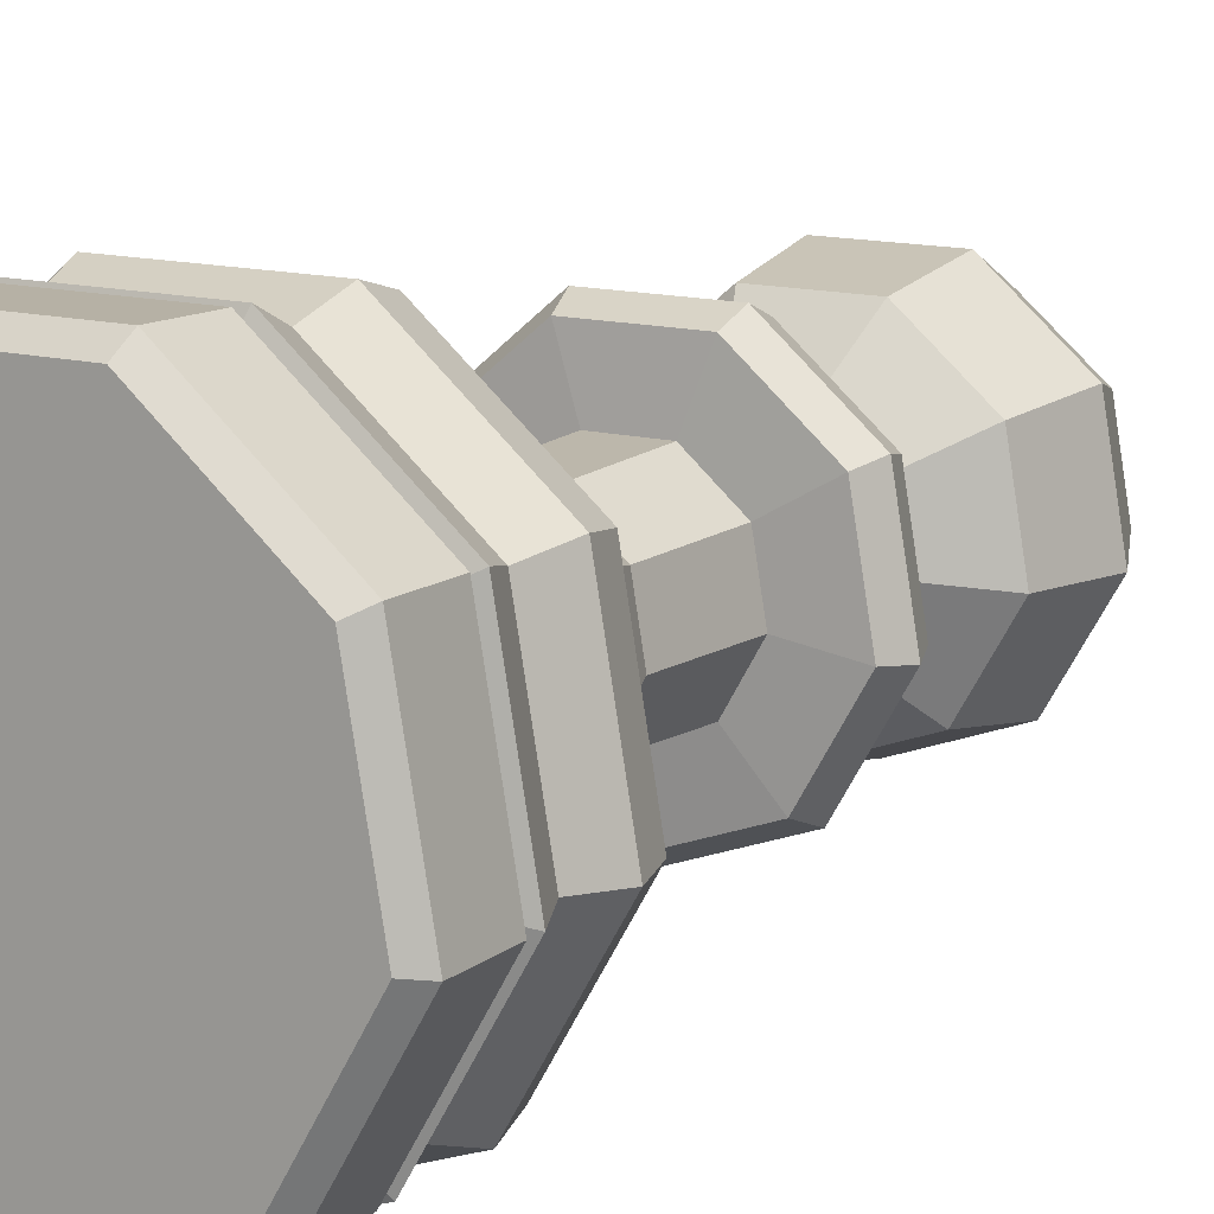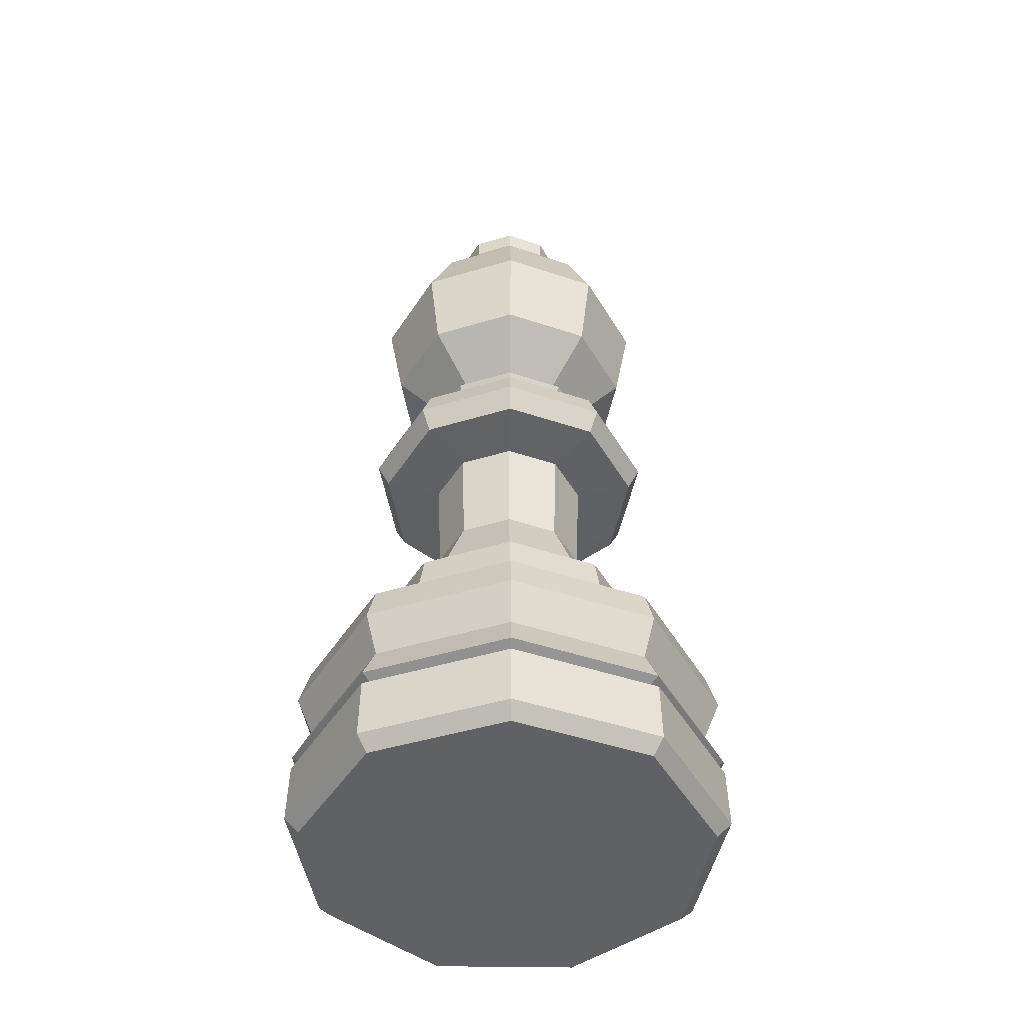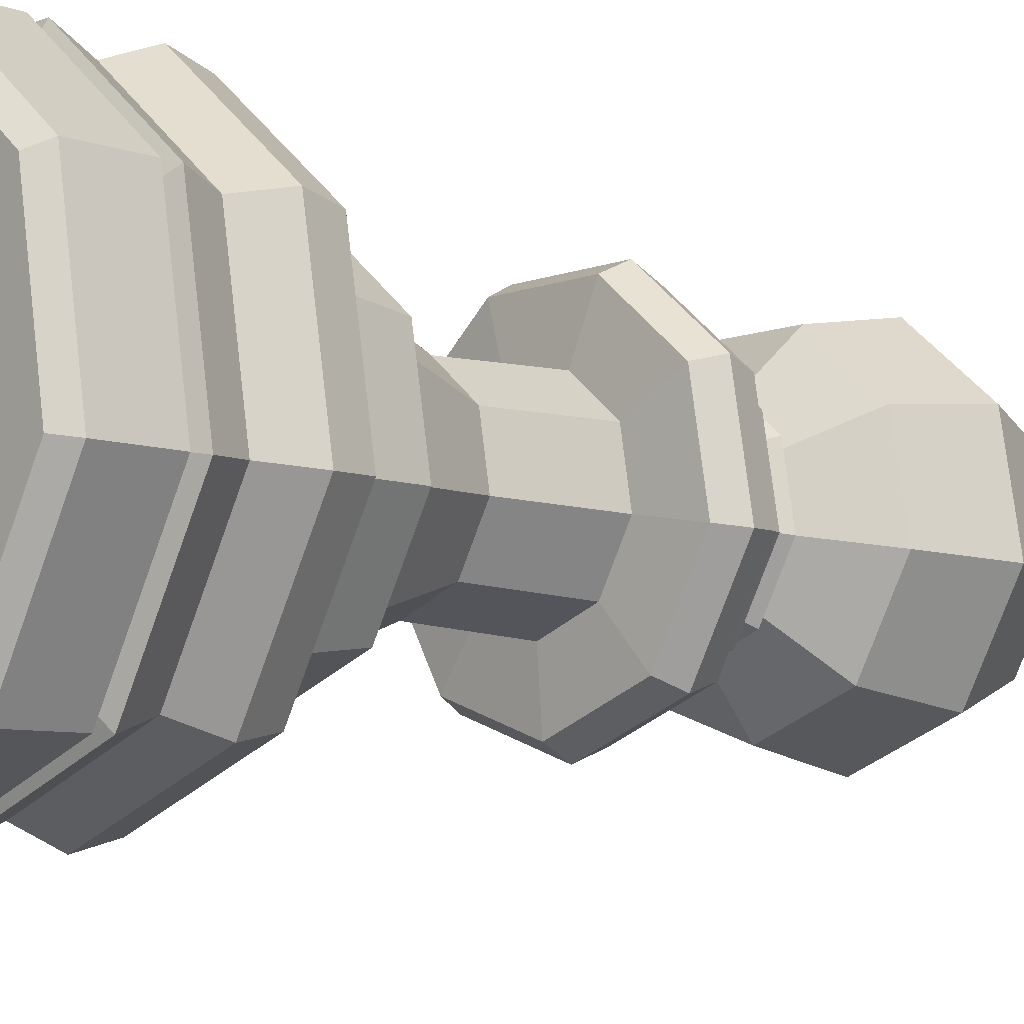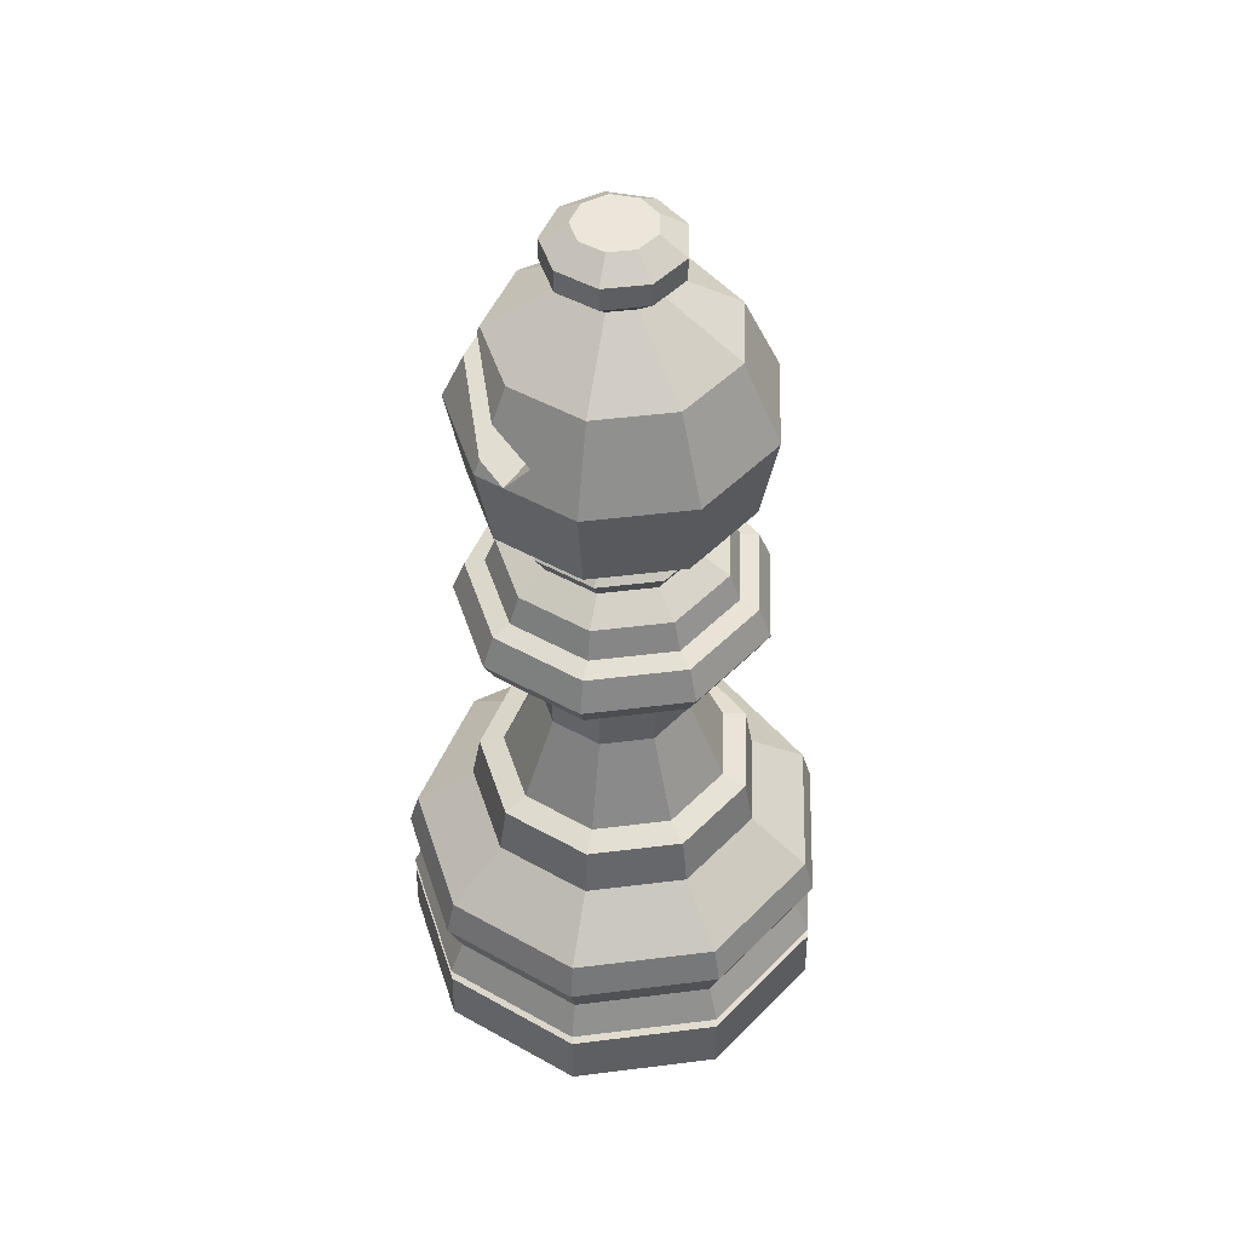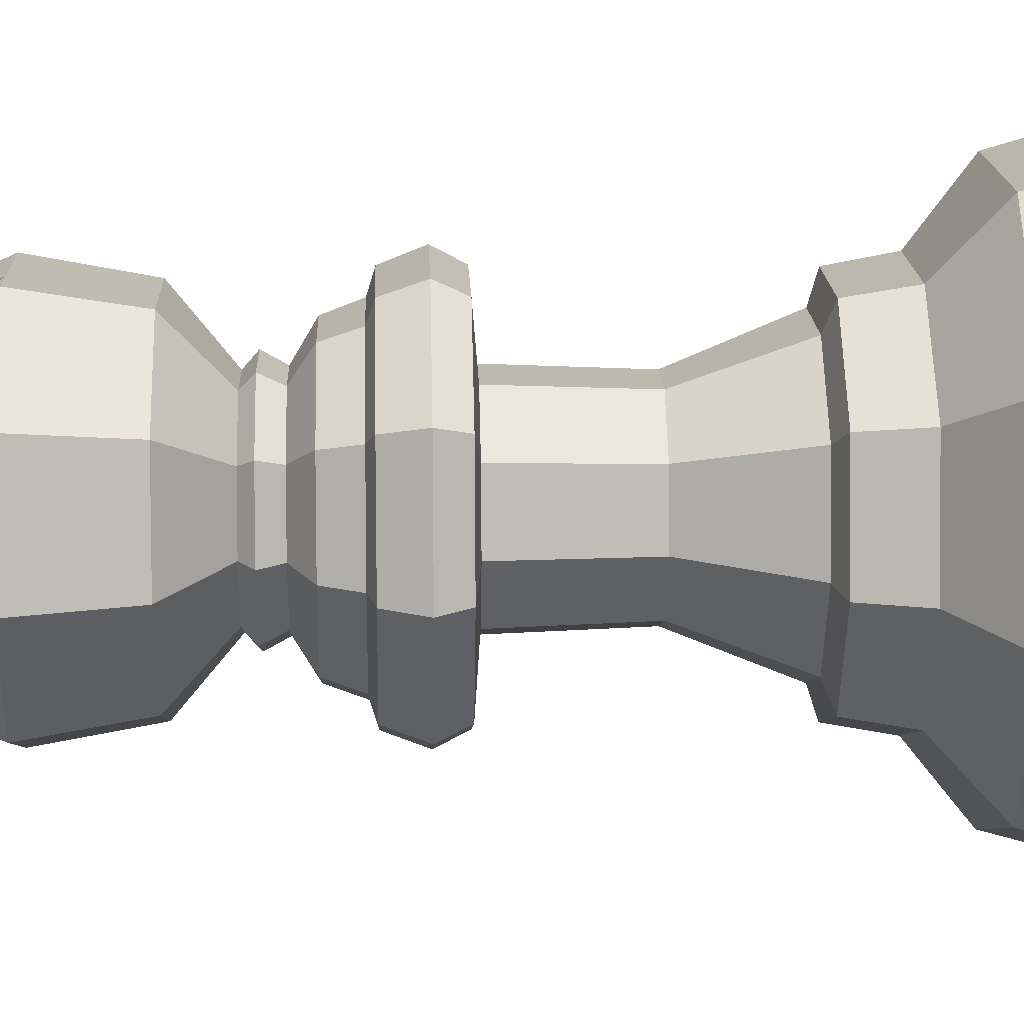
<metadata>
{"format":"obj","ext":"obj","renderer":"f3d","projection":"perspective","resolution":1024,"background":"white","views":[{"elev":12.9,"azim":31.9,"up":"+Z"},{"elev":-46.3,"azim":139.0,"up":"+Y"},{"elev":-7.9,"azim":47.3,"up":"+Z"},{"elev":48.2,"azim":32.0,"up":"+Y"},{"elev":14.8,"azim":-91.8,"up":"+Z"}]}
</metadata>
<code>
v 0 0.002899 -0.3302
v -0.2122 0.002899 -0.2529
v -0.3252 0.002899 -0.05734
v -0.286 0.002899 0.1651
v -0.1129 0.002899 0.3103
v 0.1129 0.002899 0.3103
v 0.286 0.002899 0.1651
v 0.3252 0.002899 -0.05734
v 0.2122 0.002899 -0.2529
v 0 0.02489 -0.3538
v -0.2274 0.02489 -0.271
v -0.3484 0.02489 -0.06143
v -0.3064 0.02489 0.1769
v -0.121 0.02489 0.3324
v 0.121 0.02489 0.3324
v 0.3064 0.02489 0.1769
v 0.3484 0.02489 -0.06143
v 0.2274 0.02489 -0.271
v 0 0.1245 -0.3517
v -0.226 0.1245 -0.2694
v -0.3463 0.1245 -0.06106
v -0.3045 0.1245 0.1758
v -0.1203 0.1245 0.3304
v 0.1203 0.1245 0.3304
v 0.3045 0.1245 0.1758
v 0.3463 0.1245 -0.06106
v 0.226 0.1245 -0.2694
v 0 0.1465 -0.3517
v -0.226 0.1465 -0.2694
v -0.3463 0.1465 -0.06106
v -0.3045 0.1465 0.1758
v -0.1203 0.1465 0.3304
v 0.1203 0.1465 0.3304
v 0.3045 0.1465 0.1758
v 0.3463 0.1465 -0.06106
v 0.226 0.1465 -0.2694
v 0.1104 0.1355 0.3032
v 0.2794 0.1355 0.1613
v -0.3177 0.1355 -0.05603
v -0.2794 0.1355 0.1613
v 0.3177 0.1355 -0.05603
v -0.1104 0.1355 0.3032
v 0 0.1355 -0.3226
v -0.2074 0.1355 -0.2472
v 0.2074 0.1355 -0.2472
v 0 0.2031 -0.3255
v -0.2092 0.2031 -0.2493
v -0.3205 0.2031 -0.05652
v -0.2819 0.2031 0.1627
v -0.1113 0.2031 0.3059
v 0.1113 0.2031 0.3059
v 0.2819 0.2031 0.1627
v 0.3205 0.2031 -0.05652
v 0.2092 0.2031 -0.2493
v 0 0.267 -0.3517
v -0.2261 0.267 -0.2694
v -0.3463 0.267 -0.06107
v -0.3046 0.267 0.1758
v -0.1203 0.267 0.3305
v 0.1203 0.267 0.3305
v 0.3046 0.267 0.1758
v 0.3463 0.267 -0.06107
v 0.2261 0.267 -0.2694
v 0 0.3253 -0.335
v -0.2153 0.3253 -0.2566
v -0.3299 0.3253 -0.05817
v -0.2901 0.3253 0.1675
v -0.1146 0.3253 0.3148
v 0.1146 0.3253 0.3148
v 0.2901 0.3253 0.1675
v 0.3299 0.3253 -0.05817
v 0.2153 0.3253 -0.2566
v 0 0.4024 -0.2383
v -0.1532 0.4024 -0.1825
v -0.2347 0.4024 -0.04138
v -0.2064 0.4024 0.1191
v -0.0815 0.4024 0.2239
v 0.0815 0.4024 0.2239
v 0.2064 0.4024 0.1191
v 0.2347 0.4024 -0.04138
v 0.1532 0.4024 -0.1825
v 0 0.4813 -0.2237
v -0.1438 0.4813 -0.1714
v -0.2203 0.4813 -0.03884
v -0.1937 0.4813 0.1118
v -0.07651 0.4813 0.2102
v 0.07651 0.4813 0.2102
v 0.1937 0.4813 0.1118
v 0.2203 0.4813 -0.03884
v 0.1438 0.4813 -0.1714
v 0 0.4945 -0.1839
v -0.1182 0.4945 -0.1408
v -0.1811 0.4945 -0.03193
v -0.1592 0.4945 0.09193
v -0.06288 0.4945 0.1728
v 0.06288 0.4945 0.1728
v 0.1592 0.4945 0.09193
v 0.1811 0.4945 -0.03193
v 0.1182 0.4945 -0.1408
v 0 0.6374 -0.1252
v -0.0805 0.6374 -0.09594
v -0.1233 0.6374 -0.02175
v -0.1085 0.6374 0.06262
v -0.04283 0.6374 0.1177
v 0.04283 0.6374 0.1177
v 0.1085 0.6374 0.06262
v 0.1233 0.6374 -0.02175
v 0.0805 0.6374 -0.09594
v 0 0.8104 -0.132
v -0.08487 0.8104 -0.1012
v -0.13 0.8104 -0.02293
v -0.1144 0.8104 0.06602
v -0.04516 0.8104 0.1241
v 0.04516 0.8104 0.1241
v 0.1144 0.8104 0.06602
v 0.13 0.8104 -0.02293
v 0.08488 0.8104 -0.1012
v 0 0.8179 -0.2275
v -0.1462 0.8179 -0.1742
v -0.224 0.8179 -0.0395
v -0.197 0.8179 0.1137
v -0.0778 0.8179 0.2137
v 0.0778 0.8179 0.2137
v 0.197 0.8179 0.1137
v 0.224 0.8179 -0.0395
v 0.1462 0.8179 -0.1742
v 0 0.8555 -0.2474
v -0.159 0.8555 -0.1895
v -0.2437 0.8555 -0.04297
v -0.2143 0.8555 0.1237
v -0.08463 0.8555 0.2325
v 0.08463 0.8555 0.2325
v 0.2143 0.8555 0.1237
v 0.2437 0.8555 -0.04297
v 0.159 0.8555 -0.1895
v 0 0.9062 -0.2273
v -0.1461 0.9062 -0.1741
v -0.2238 0.9062 -0.03947
v -0.1968 0.9062 0.1137
v -0.07774 0.9062 0.2136
v 0.07774 0.9062 0.2136
v 0.1968 0.9062 0.1137
v 0.2238 0.9062 -0.03947
v 0.1461 0.9062 -0.1741
v 0 0.9156 -0.1966
v -0.1264 0.9156 -0.1506
v -0.1936 0.9156 -0.03414
v -0.1702 0.9156 0.09829
v -0.06724 0.9156 0.1847
v 0.06724 0.9156 0.1847
v 0.1702 0.9156 0.09829
v 0.1936 0.9156 -0.03414
v 0.1264 0.9156 -0.1506
v 0 0.9608 -0.1794
v -0.1153 0.9608 -0.1374
v -0.1767 0.9608 -0.03115
v -0.1553 0.9608 0.08969
v -0.06135 0.9608 0.1686
v 0.06135 0.9608 0.1686
v 0.1553 0.9608 0.08969
v 0.1767 0.9608 -0.03115
v 0.1153 0.9608 -0.1374
v 0 0.989 -0.1316
v -0.08459 0.989 -0.1008
v -0.1296 0.989 -0.02285
v -0.114 0.989 0.0658
v -0.04501 0.989 0.1237
v 0.04501 0.989 0.1237
v 0.114 0.989 0.0658
v 0.1296 0.989 -0.02285
v 0.08459 0.989 -0.1008
v 0 1.017 -0.1473
v -0.09466 1.017 -0.1128
v -0.145 1.017 -0.02557
v -0.1275 1.017 0.07363
v -0.05037 1.017 0.1384
v 0.05037 1.017 0.1384
v 0.1275 1.017 0.07363
v 0.145 1.017 -0.02557
v 0.09466 1.017 -0.1128
v 0 1.034 -0.1277
v -0.08207 1.034 -0.0978
v -0.1257 1.034 -0.02217
v -0.1106 1.034 0.06384
v -0.04367 1.034 0.12
v 0.04367 1.034 0.12
v 0.1106 1.034 0.06384
v 0.1257 1.034 -0.02217
v 0.08207 1.034 -0.0978
v 0 1.107 -0.2162
v -0.1389 1.107 -0.1656
v -0.2129 1.107 -0.03754
v -0.1872 1.107 0.1081
v -0.07393 1.107 0.2031
v 0.07393 1.107 0.2031
v 0.1872 1.107 0.1081
v 0.2129 1.107 -0.03754
v 0.1389 1.107 -0.1656
v 0 1.247 -0.2417
v -0.1554 1.247 -0.1852
v -0.2381 1.247 -0.04198
v -0.2094 1.247 0.1209
v -0.08268 1.247 0.2272
v 0.08268 1.247 0.2272
v 0.2094 1.247 0.1209
v 0.2381 1.247 -0.04198
v 0.1554 1.247 -0.1852
v 0 1.374 -0.1835
v -0.118 1.374 -0.1406
v -0.1807 1.374 -0.03187
v -0.1589 1.374 0.09177
v -0.06277 1.374 0.1725
v 0.06277 1.374 0.1725
v 0.1589 1.374 0.09177
v 0.1807 1.374 -0.03187
v 0.118 1.374 -0.1406
v 0 1.457 -0.06338
v -0.04074 1.457 -0.04855
v -0.06242 1.457 -0.01101
v -0.05489 1.457 0.03169
v -0.02168 1.457 0.05956
v 0.02168 1.457 0.05956
v 0.05489 1.457 0.03169
v 0.06242 1.457 -0.01101
v 0.04074 1.457 -0.04855
v 0 1.491 -0.1011
v -0.06502 1.491 -0.07748
v -0.09961 1.491 -0.01756
v -0.0876 1.491 0.05057
v -0.03459 1.491 0.09505
v 0.03459 1.491 0.09505
v 0.0876 1.491 0.05057
v 0.09961 1.491 -0.01756
v 0.06502 1.491 -0.07748
v 0 1.527 -0.1011
v -0.06502 1.527 -0.07748
v -0.09961 1.527 -0.01756
v -0.0876 1.527 0.05057
v -0.03459 1.527 0.09505
v 0.03459 1.527 0.09505
v 0.0876 1.527 0.05057
v 0.09961 1.527 -0.01756
v 0.06502 1.527 -0.07748
v 0 1.554 -0.06068
v -0.039 1.554 -0.04648
v -0.05976 1.554 -0.01054
v -0.05255 1.554 0.03034
v -0.02075 1.554 0.05702
v 0.02075 1.554 0.05702
v 0.05255 1.554 0.03034
v 0.05976 1.554 -0.01054
v 0.039 1.554 -0.04648
v -0.07913 1.269 0.2174
v -0.07121 1.32 0.1957
v -0.1999 1.332 -0.03526
v -0.1625 1.365 0.09382
v -0.1799 1.321 0.1039
v -0.03492 1.247 0.2272
v -0.1396 1.3 -0.1664
v -0.1259 1.347 -0.1501
v -0.03492 1.247 -0.229
v -0.000978 1.285 0.2105
v -0.000978 1.285 -0.2237
f 7 16 15 6
f 4 13 12 3
f 8 17 16 7
f 5 14 13 4
f 2 11 10 1
f 9 18 17 8
f 6 15 14 5
f 3 12 11 2
f 1 10 18 9
f 17 26 25 16
f 14 23 22 13
f 11 20 19 10
f 18 27 26 17
f 15 24 23 14
f 12 21 20 11
f 10 19 27 18
f 16 25 24 15
f 13 22 21 12
f 38 34 33 37
f 40 31 30 39
f 41 35 34 38
f 42 32 31 40
f 44 29 28 43
f 45 36 35 41
f 37 33 32 42
f 39 30 29 44
f 43 28 36 45
f 19 43 45 27
f 21 39 44 20
f 24 37 42 23
f 27 45 41 26
f 20 44 43 19
f 23 42 40 22
f 26 41 38 25
f 22 40 39 21
f 25 38 37 24
f 33 51 50 32
f 30 48 47 29
f 28 46 54 36
f 34 52 51 33
f 31 49 48 30
f 35 53 52 34
f 32 50 49 31
f 29 47 46 28
f 36 54 53 35
f 54 63 62 53
f 51 60 59 50
f 48 57 56 47
f 46 55 63 54
f 52 61 60 51
f 49 58 57 48
f 53 62 61 52
f 50 59 58 49
f 47 56 55 46
f 62 71 70 61
f 59 68 67 58
f 56 65 64 55
f 63 72 71 62
f 60 69 68 59
f 57 66 65 56
f 55 64 72 63
f 61 70 69 60
f 58 67 66 57
f 70 79 78 69
f 67 76 75 66
f 71 80 79 70
f 68 77 76 67
f 65 74 73 64
f 72 81 80 71
f 69 78 77 68
f 66 75 74 65
f 64 73 81 72
f 78 87 86 77
f 75 84 83 74
f 73 82 90 81
f 79 88 87 78
f 76 85 84 75
f 80 89 88 79
f 77 86 85 76
f 74 83 82 73
f 81 90 89 80
f 86 95 94 85
f 83 92 91 82
f 90 99 98 89
f 87 96 95 86
f 84 93 92 83
f 82 91 99 90
f 88 97 96 87
f 85 94 93 84
f 89 98 97 88
f 94 103 102 93
f 98 107 106 97
f 95 104 103 94
f 92 101 100 91
f 99 108 107 98
f 96 105 104 95
f 93 102 101 92
f 91 100 108 99
f 97 106 105 96
f 102 111 110 101
f 100 109 117 108
f 106 115 114 105
f 103 112 111 102
f 107 116 115 106
f 104 113 112 103
f 101 110 109 100
f 108 117 116 107
f 105 114 113 104
f 110 119 118 109
f 117 126 125 116
f 114 123 122 113
f 111 120 119 110
f 109 118 126 117
f 115 124 123 114
f 112 121 120 111
f 116 125 124 115
f 113 122 121 112
f 125 134 133 124
f 122 131 130 121
f 119 128 127 118
f 126 135 134 125
f 123 132 131 122
f 120 129 128 119
f 118 127 135 126
f 124 133 132 123
f 121 130 129 120
f 133 142 141 132
f 130 139 138 129
f 134 143 142 133
f 131 140 139 130
f 128 137 136 127
f 135 144 143 134
f 132 141 140 131
f 129 138 137 128
f 127 136 144 135
f 141 150 149 140
f 138 147 146 137
f 136 145 153 144
f 142 151 150 141
f 139 148 147 138
f 143 152 151 142
f 140 149 148 139
f 137 146 145 136
f 144 153 152 143
f 149 158 157 148
f 146 155 154 145
f 153 162 161 152
f 150 159 158 149
f 147 156 155 146
f 145 154 162 153
f 151 160 159 150
f 148 157 156 147
f 152 161 160 151
f 157 166 165 156
f 161 170 169 160
f 158 167 166 157
f 155 164 163 154
f 162 171 170 161
f 159 168 167 158
f 156 165 164 155
f 154 163 171 162
f 160 169 168 159
f 165 174 173 164
f 163 172 180 171
f 169 178 177 168
f 166 175 174 165
f 170 179 178 169
f 167 176 175 166
f 164 173 172 163
f 171 180 179 170
f 168 177 176 167
f 173 182 181 172
f 180 189 188 179
f 177 186 185 176
f 174 183 182 173
f 172 181 189 180
f 178 187 186 177
f 175 184 183 174
f 179 188 187 178
f 176 185 184 175
f 188 197 196 187
f 185 194 193 184
f 182 191 190 181
f 189 198 197 188
f 186 195 194 185
f 183 192 191 182
f 181 190 198 189
f 187 196 195 186
f 184 193 192 183
f 190 199 207 198
f 196 205 204 195
f 193 202 201 192
f 197 206 205 196
f 194 203 202 193
f 191 200 261 199 190
f 198 207 206 197
f 195 204 258 203 194
f 192 201 200 191
f 207 216 215 206
f 204 213 212 254 262 258
f 199 208 216 207
f 205 214 213 204
f 256 211 210
f 206 215 214 205
f 254 212 211 256
f 215 224 223 214
f 212 221 220 211
f 209 218 217 208
f 216 225 224 215
f 213 222 221 212
f 210 219 218 209
f 208 217 225 216
f 214 223 222 213
f 211 220 219 210
f 223 232 231 222
f 220 229 228 219
f 224 233 232 223
f 221 230 229 220
f 218 227 226 217
f 225 234 233 224
f 222 231 230 221
f 219 228 227 218
f 217 226 234 225
f 231 240 239 230
f 228 237 236 227
f 226 235 243 234
f 232 241 240 231
f 229 238 237 228
f 233 242 241 232
f 230 239 238 229
f 227 236 235 226
f 234 243 242 233
f 239 248 247 238
f 236 245 244 235
f 243 252 251 242
f 240 249 248 239
f 237 246 245 236
f 235 244 252 243
f 241 250 249 240
f 238 247 246 237
f 242 251 250 241
f 245 246 247 248 249 250 251 252 244
f 203 253 257 202
f 258 253 203
f 200 259 261
f 261 263 260 209 208 199
f 202 257 255 201
f 210 209 260
f 201 255 259 200
f 262 263 261 258
f 257 253 258 261 259 255
f 254 256 210 260 263 262
f 2 1 9 8 7 6 5 4 3

</code>
